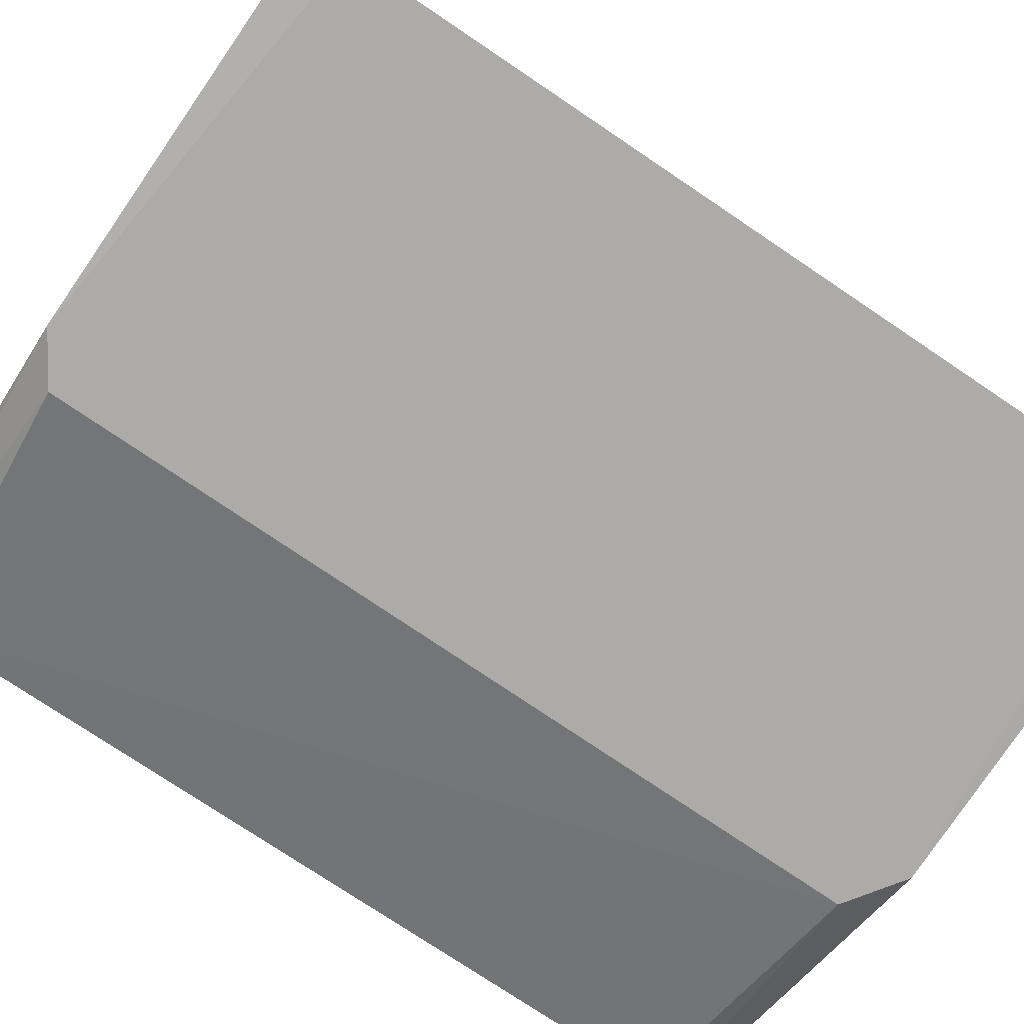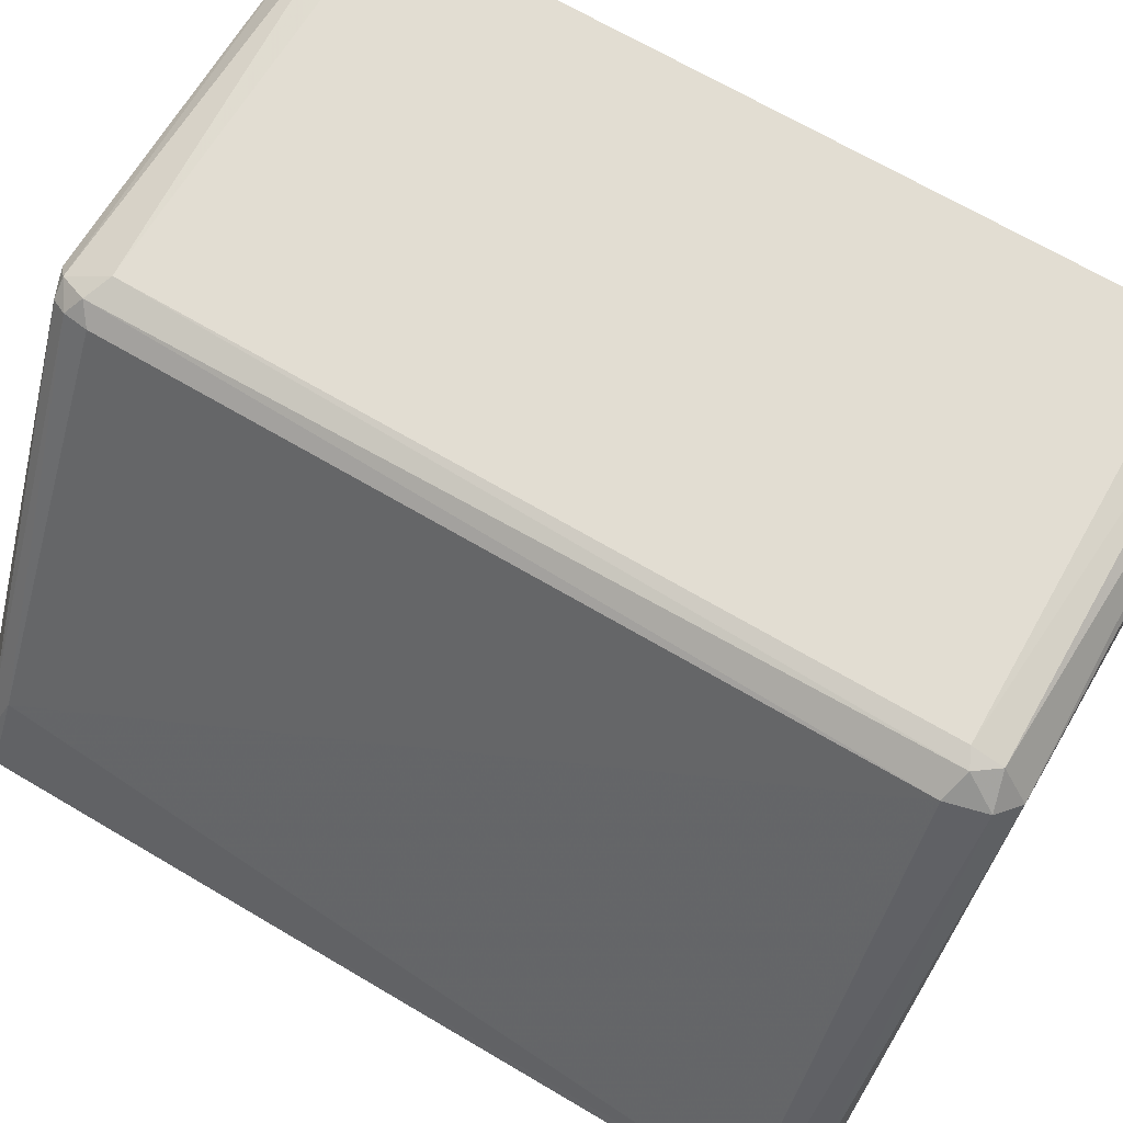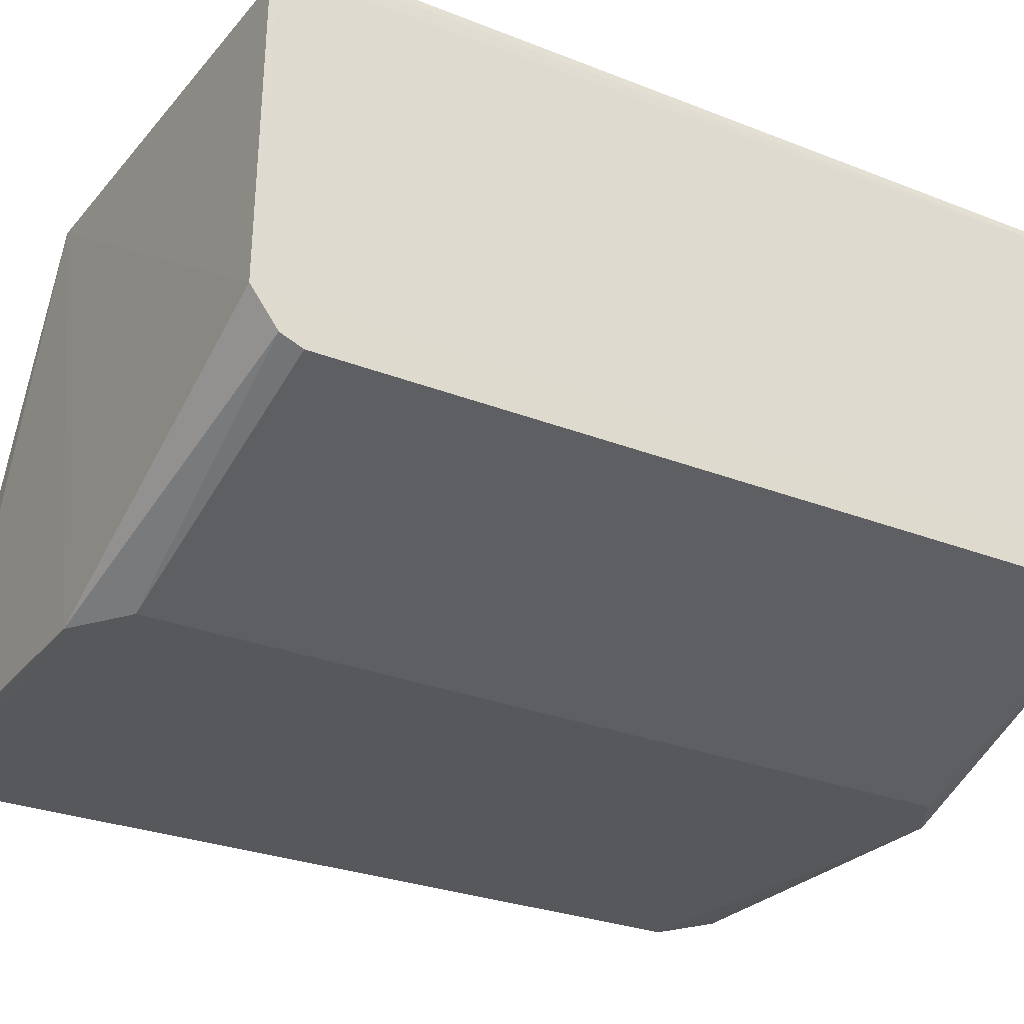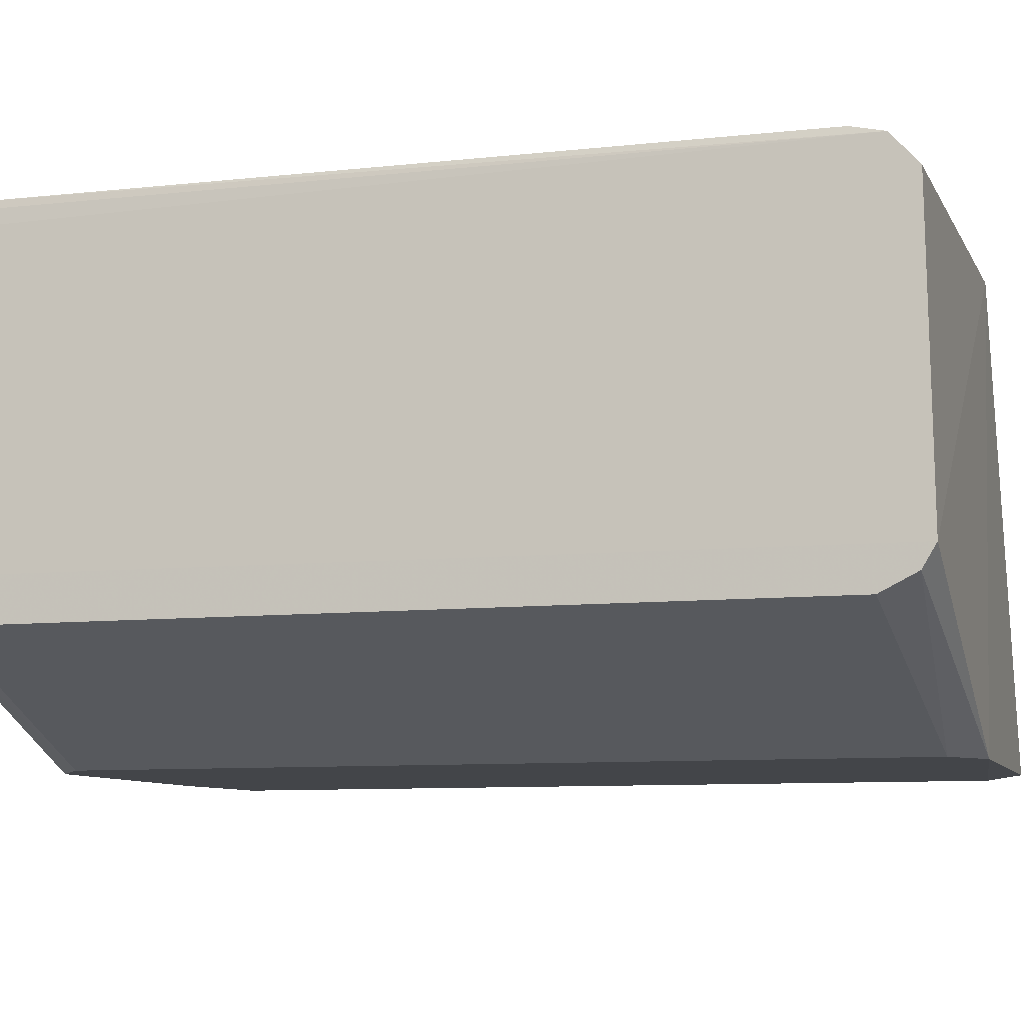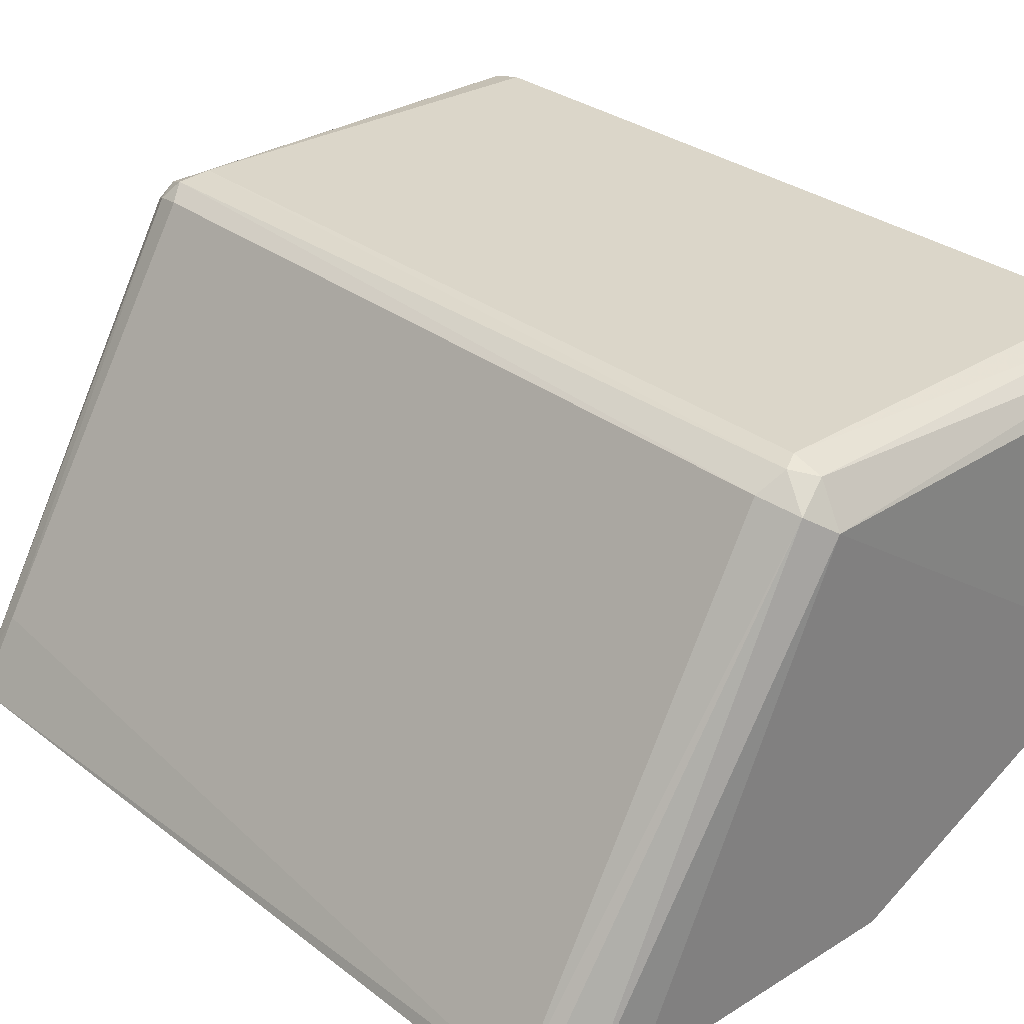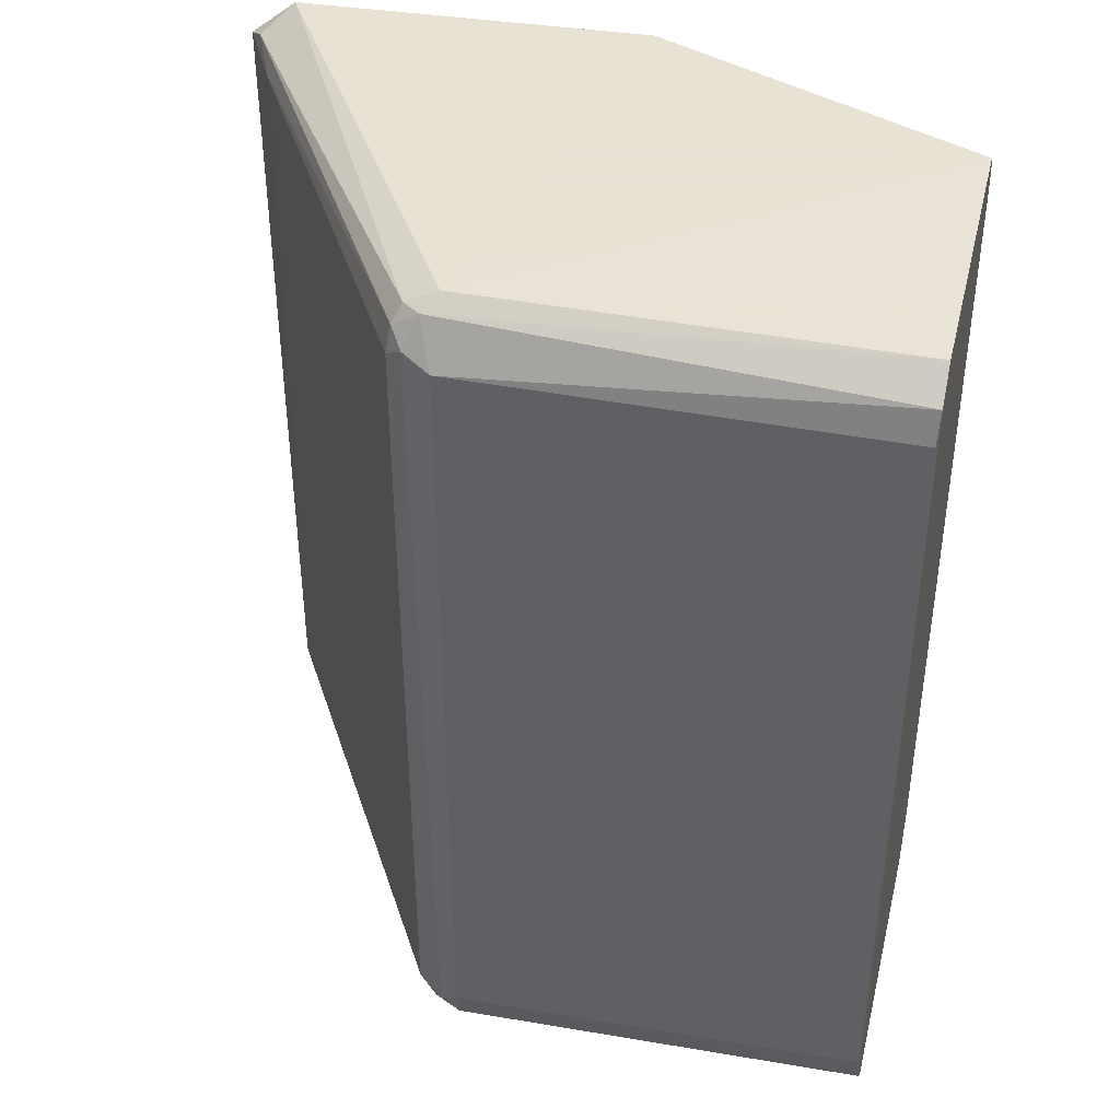
<metadata>
{"format":"obj","ext":"obj","renderer":"f3d","projection":"perspective","resolution":1024,"background":"white","views":[{"elev":-76.4,"azim":-123.9,"up":"+Z"},{"elev":68.9,"azim":-59.5,"up":"+Z"},{"elev":-27.9,"azim":59.0,"up":"+Z"},{"elev":-8.8,"azim":106.6,"up":"+Z"},{"elev":30.4,"azim":-42.3,"up":"+Z"},{"elev":40.6,"azim":12.8,"up":"+Y"}]}
</metadata>
<code>
v -0.04071 0.02414 0.02015
v -0.03719 -0.02701 0.01573
v -0.0267 0.0252 0.04367
v 0.000543 -0.02631 0.04353
v 0.00041 -0.02329 0.04501
v 0.00041 0.02321 0.04501
v 0.000789 0.02626 0.02333
v 0.000789 -0.02714 0.02491
v 0.000789 0.02414 0.02227
v 0.000789 -0.02555 0.0228
v 0.000789 -0.02423 0.02227
v 0.000789 0.02705 0.02465
v -0.02511 0.02626 0.04394
v -0.04282 -0.02423 0.01645
v -0.04282 -0.02502 0.01566
v 0.000541 0.02675 0.04274
v -0.04309 -0.02423 0.01566
v -0.04309 0.02441 0.01566
v -0.01613 0.0252 0.01566
v -0.04053 -0.02663 0.01579
v -0.01903 0.02705 0.01566
v -0.04022 0.02675 0.01583
v 0.00048 -0.02519 0.04453
v -0.0193 -0.02714 0.01566
v -0.0259 0.02441 0.04473
v 0.000547 -0.02684 0.04249
v -0.02617 0.02626 0.04315
v -0.02617 -0.02608 0.04341
v -0.01587 -0.02476 0.01566
v -0.02696 0.02362 0.04394
v -0.02696 -0.0237 0.04394
v -0.02432 0.02362 0.04527
v -0.02432 -0.02555 0.04473
v -0.02432 -0.0237 0.04527
v -0.02432 0.02705 0.04289
v -0.04203 0.0252 0.01725
v -0.02458 -0.02714 0.04235
v -0.02538 -0.02423 0.045
v 0.000517 0.02515 0.04456
f 32 25 38
f 15 17 29
f 29 17 21
f 9 8 11
f 29 9 11
f 21 22 35
f 8 9 12
f 21 35 12
f 35 16 12
f 33 23 34
f 6 32 34
f 9 29 19
f 29 21 19
f 3 36 1
f 37 8 26
f 6 34 5
f 34 23 5
f 3 1 30
f 1 31 30
f 15 29 24
f 8 37 24
f 2 15 24
f 37 2 24
f 21 17 18
f 36 22 18
f 22 21 18
f 1 36 18
f 1 18 14
f 17 15 14
f 31 1 14
f 18 17 14
f 32 6 39
f 12 16 39
f 6 5 39
f 5 23 39
f 37 33 28
f 14 15 28
f 31 14 28
f 15 2 20
f 2 37 20
f 28 15 20
f 37 28 20
f 3 30 25
f 30 31 25
f 36 3 27
f 22 36 27
f 35 22 27
f 16 35 13
f 32 39 13
f 39 16 13
f 3 25 13
f 25 32 13
f 27 3 13
f 35 27 13
f 12 9 7
f 21 12 7
f 9 19 7
f 19 21 7
f 11 8 10
f 29 11 10
f 24 29 10
f 8 24 10
f 23 33 4
f 33 37 4
f 8 12 4
f 26 8 4
f 37 26 4
f 12 39 4
f 39 23 4
f 33 34 38
f 34 32 38
f 28 33 38
f 31 28 38
f 25 31 38

</code>
